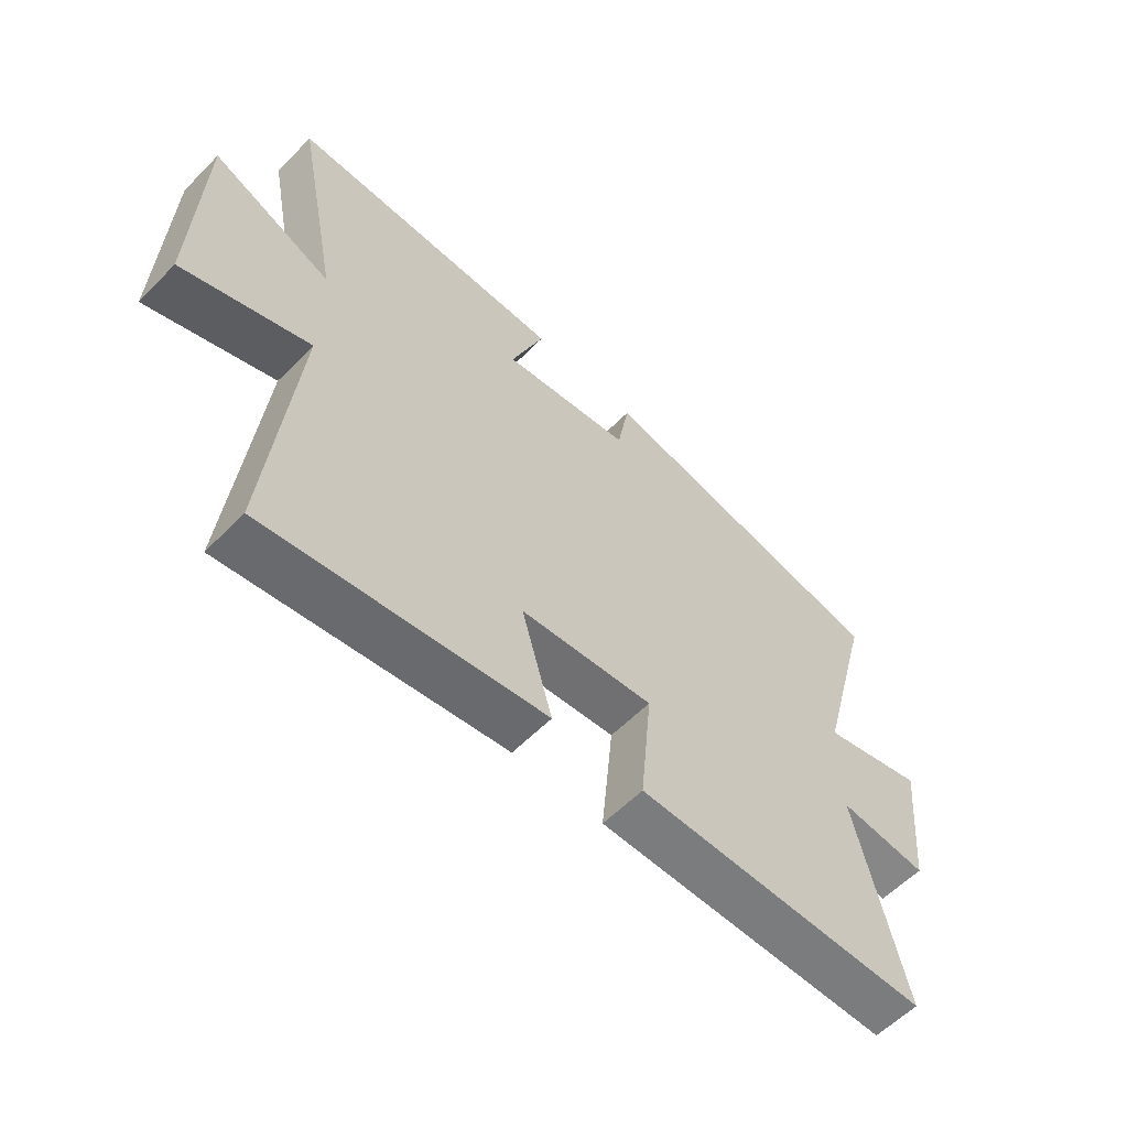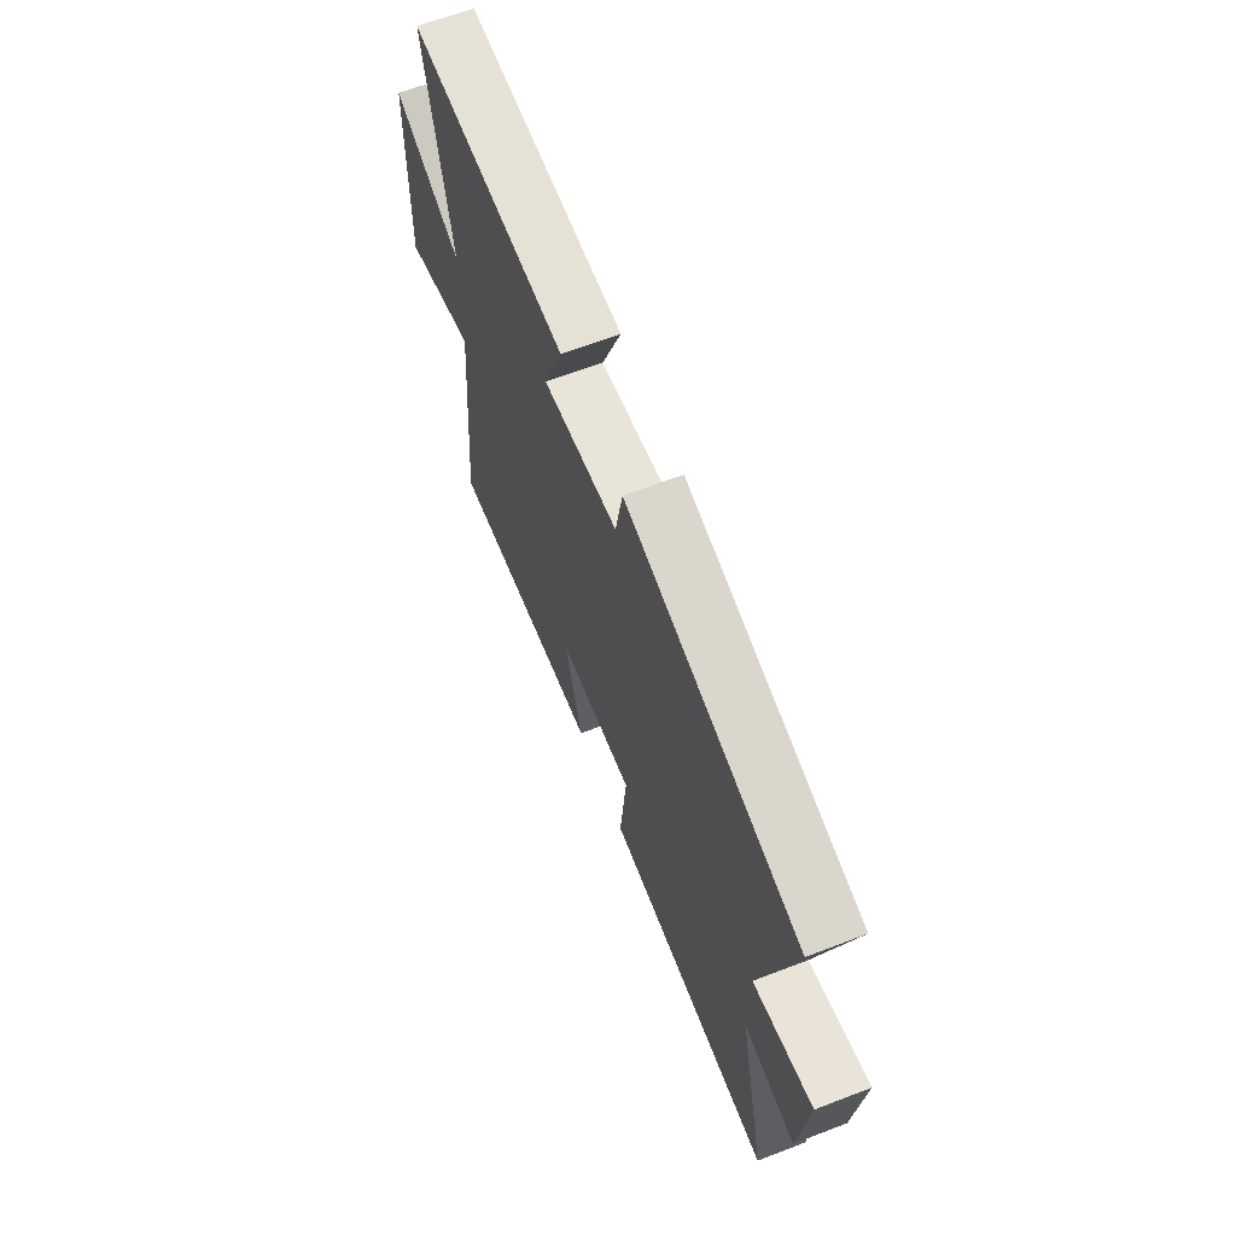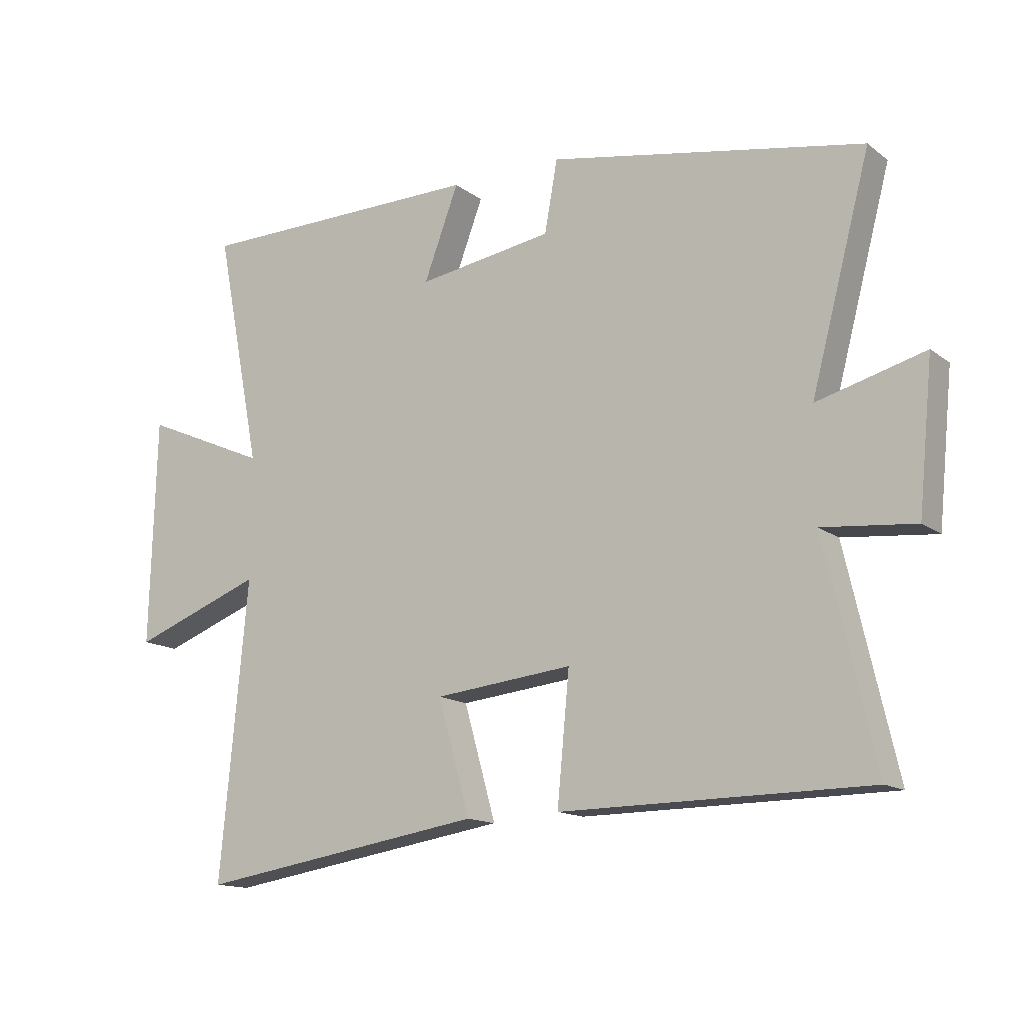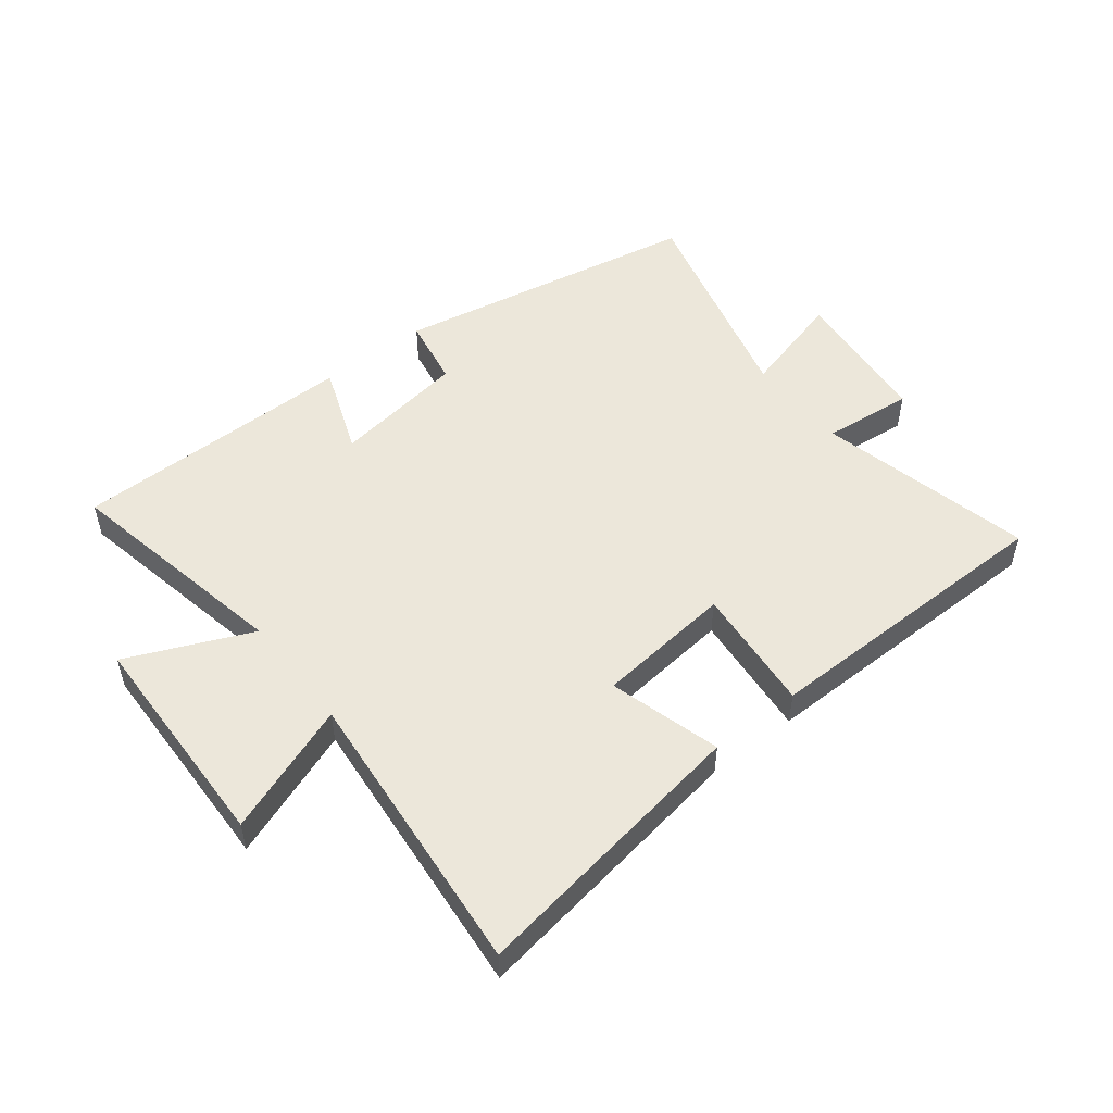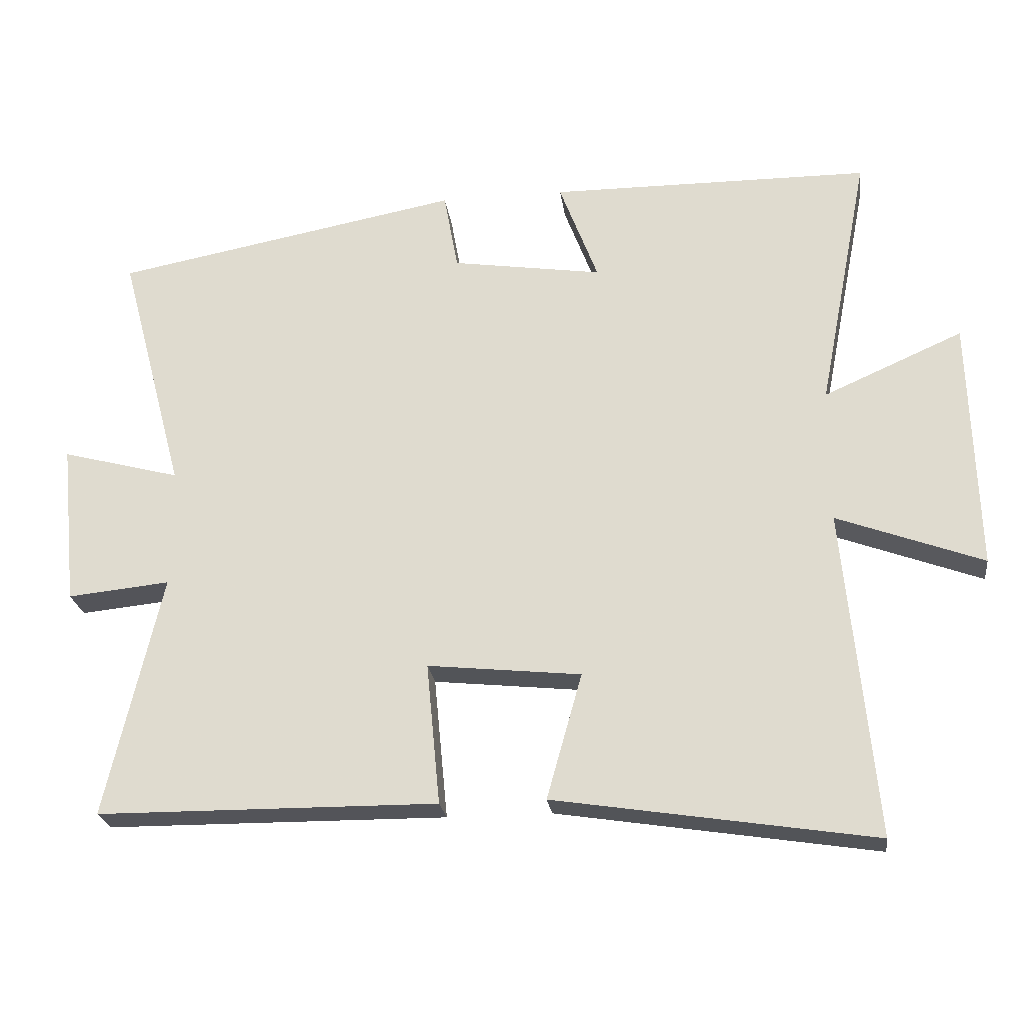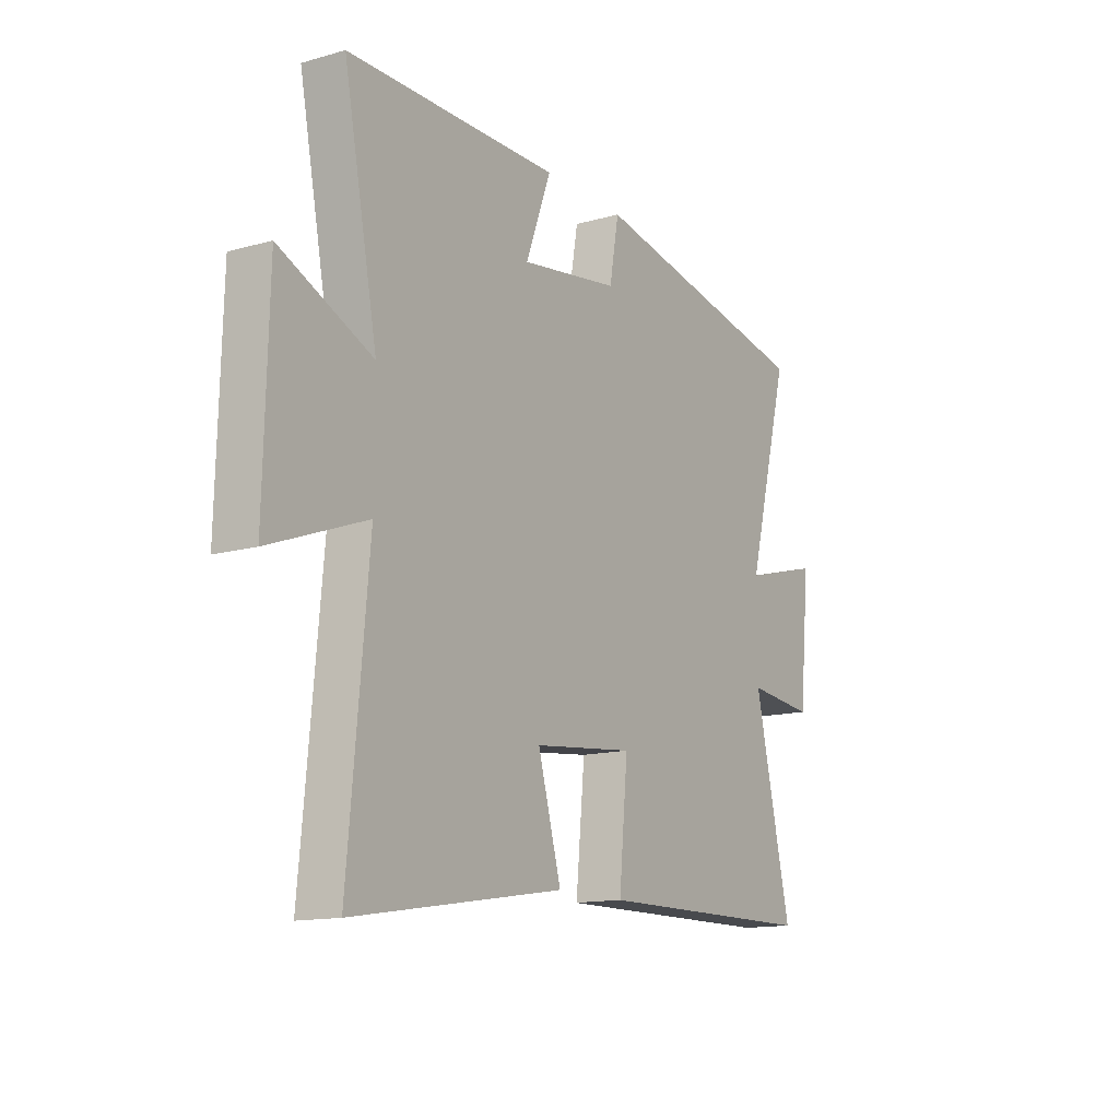
<metadata>
{"format":"obj","ext":"obj","renderer":"f3d","projection":"perspective","resolution":1024,"background":"white","views":[{"elev":-58.9,"azim":136.0,"up":"+Z"},{"elev":64.8,"azim":-111.1,"up":"+Z"},{"elev":-14.3,"azim":-147.2,"up":"+Z"},{"elev":51.3,"azim":141.9,"up":"+Y"},{"elev":-23.9,"azim":7.6,"up":"+Z"},{"elev":-13.7,"azim":122.2,"up":"+Z"}]}
</metadata>
<code>
v 0.575 0.07 0.496
v 0.5 0.07 0.112
v 0.705 0.07 0.202
v 0.715 0.07 -0.17
v 0.5 0.07 -0.09
v 0.545 0.07 -0.574
v 0.074 0.07 -0.5
v 0.126 0.07 -0.315
v -0.1 0.07 -0.291
v -0.08 0.07 -0.5
v -0.582 0.07 -0.496
v -0.5 0.07 -0.138
v -0.651 0.07 -0.153
v -0.675 0.07 0.087
v -0.5 0.07 0.04
v -0.597 0.07 0.405
v -0.084 0.07 0.5
v -0.063 0.07 0.383
v 0.159 0.07 0.349
v 0.102 0.07 0.5
v 0.575 0 0.496
v 0.5 0 0.112
v 0.705 0 0.202
v 0.715 0 -0.17
v 0.5 0 -0.09
v 0.545 0 -0.574
v 0.074 0 -0.5
v 0.126 0 -0.315
v -0.1 0 -0.291
v -0.08 0 -0.5
v -0.582 0 -0.496
v -0.5 0 -0.138
v -0.651 0 -0.153
v -0.675 0 0.087
v -0.5 0 0.04
v -0.597 0 0.405
v -0.084 0 0.5
v -0.063 0 0.383
v 0.159 0 0.349
v 0.102 0 0.5
f 19 20 1 2
f 18 19 2
f 15 16 17 18
f 15 18 2
f 12 13 14 15
f 12 15 2
f 9 10 11 12
f 8 9 12 2
f 5 6 7 8
f 5 8 2 3
f 3 4 5
f 22 21 40 39
f 22 39 38
f 38 37 36 35
f 22 38 35
f 35 34 33 32
f 22 35 32
f 32 31 30 29
f 22 32 29 28
f 28 27 26 25
f 23 22 28 25
f 25 24 23
f 1 21 22 2
f 2 22 23 3
f 3 23 24 4
f 4 24 25 5
f 5 25 26 6
f 6 26 27 7
f 7 27 28 8
f 8 28 29 9
f 9 29 30 10
f 10 30 31 11
f 11 31 32 12
f 12 32 33 13
f 13 33 34 14
f 14 34 35 15
f 15 35 36 16
f 16 36 37 17
f 17 37 38 18
f 18 38 39 19
f 19 39 40 20
f 20 40 21 1

</code>
